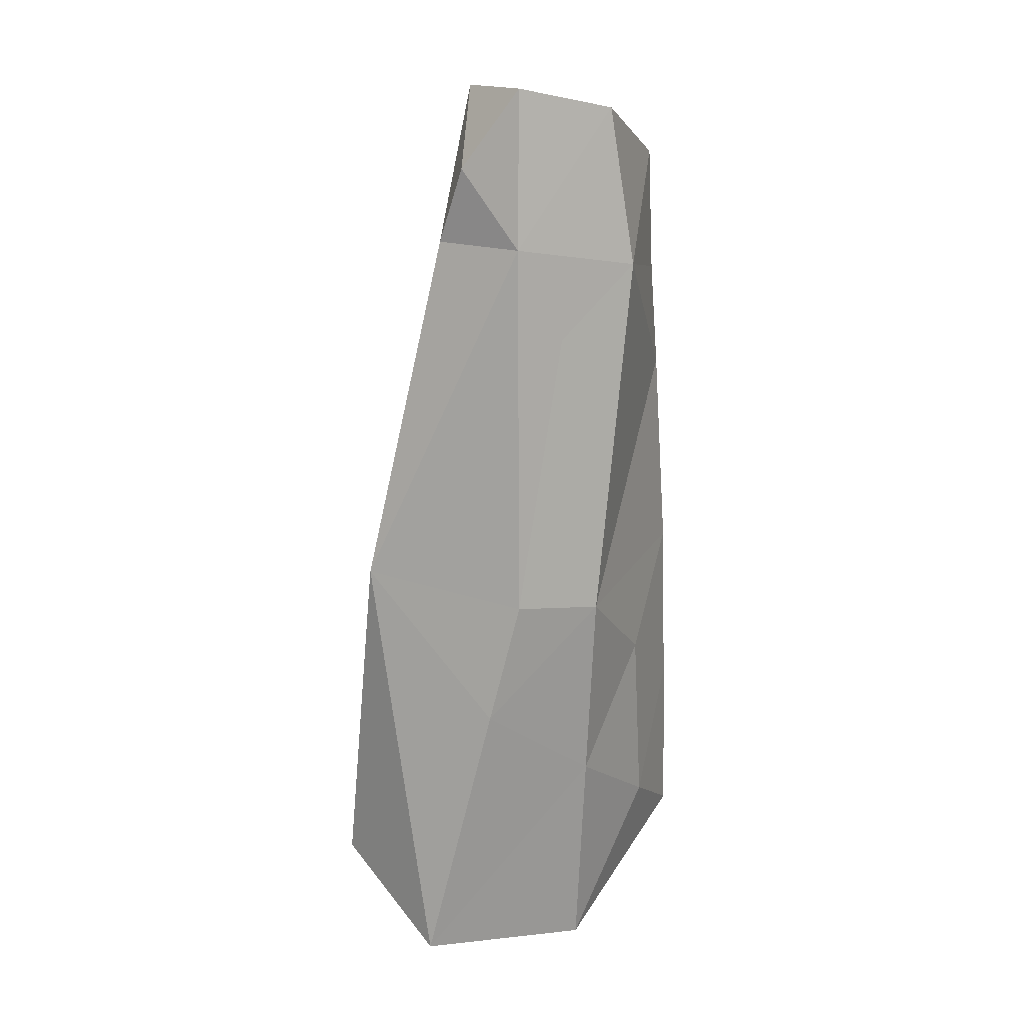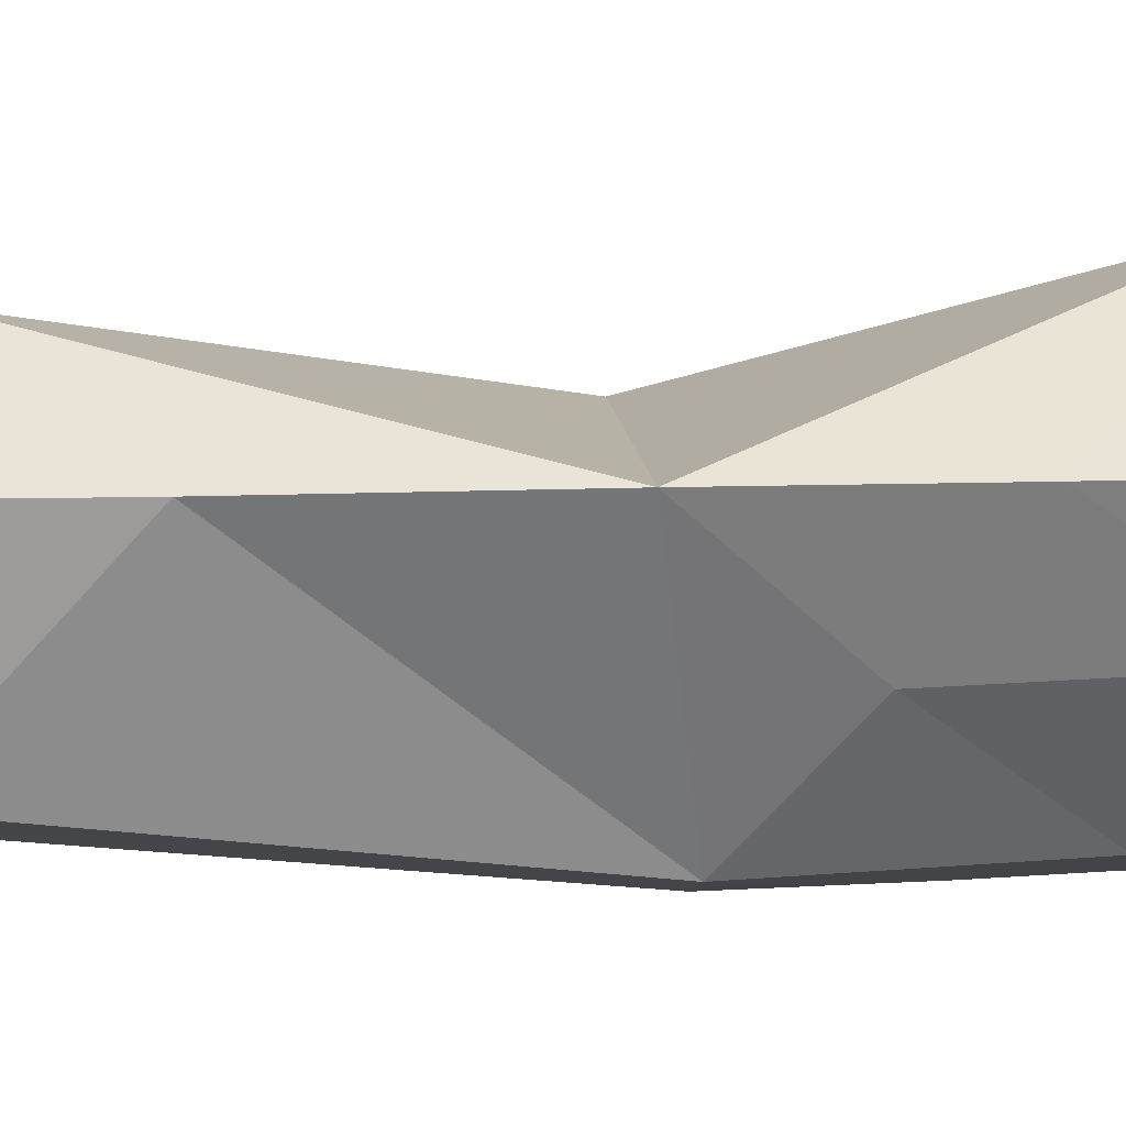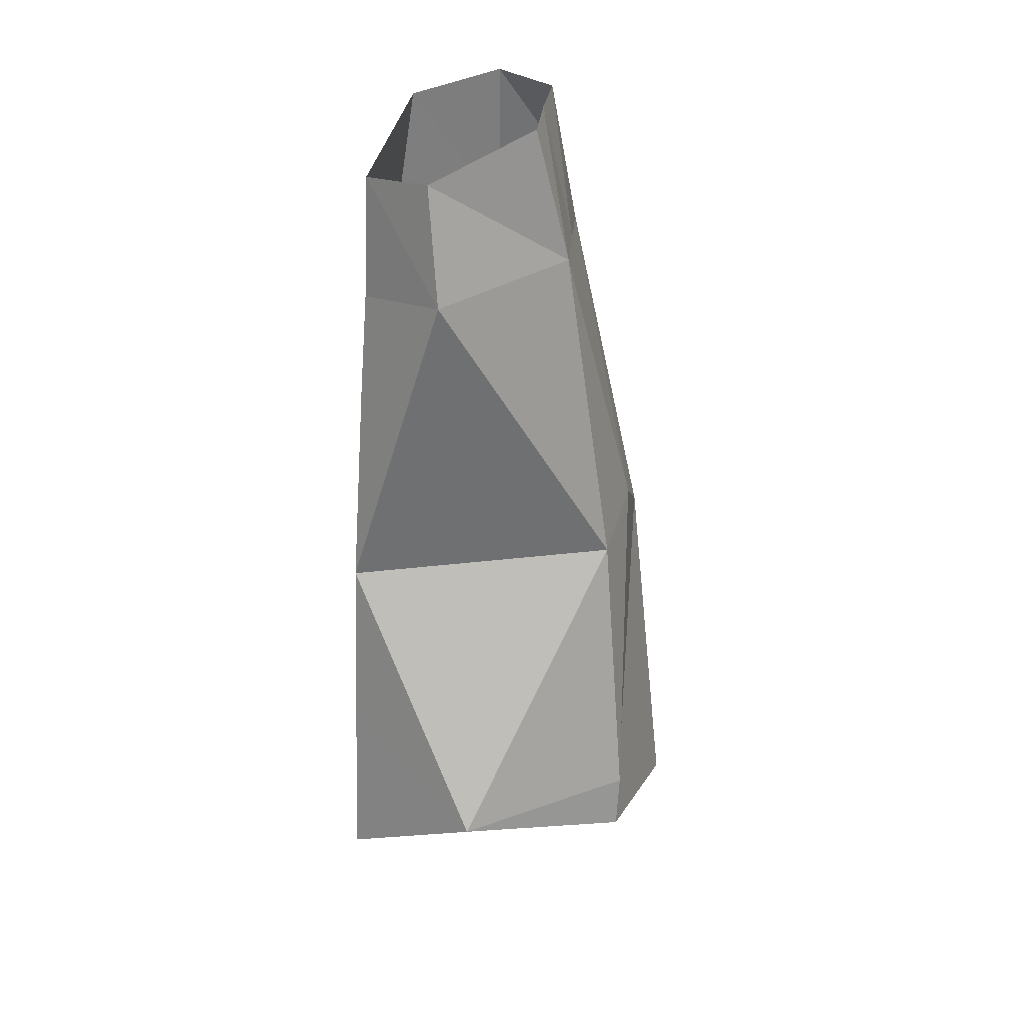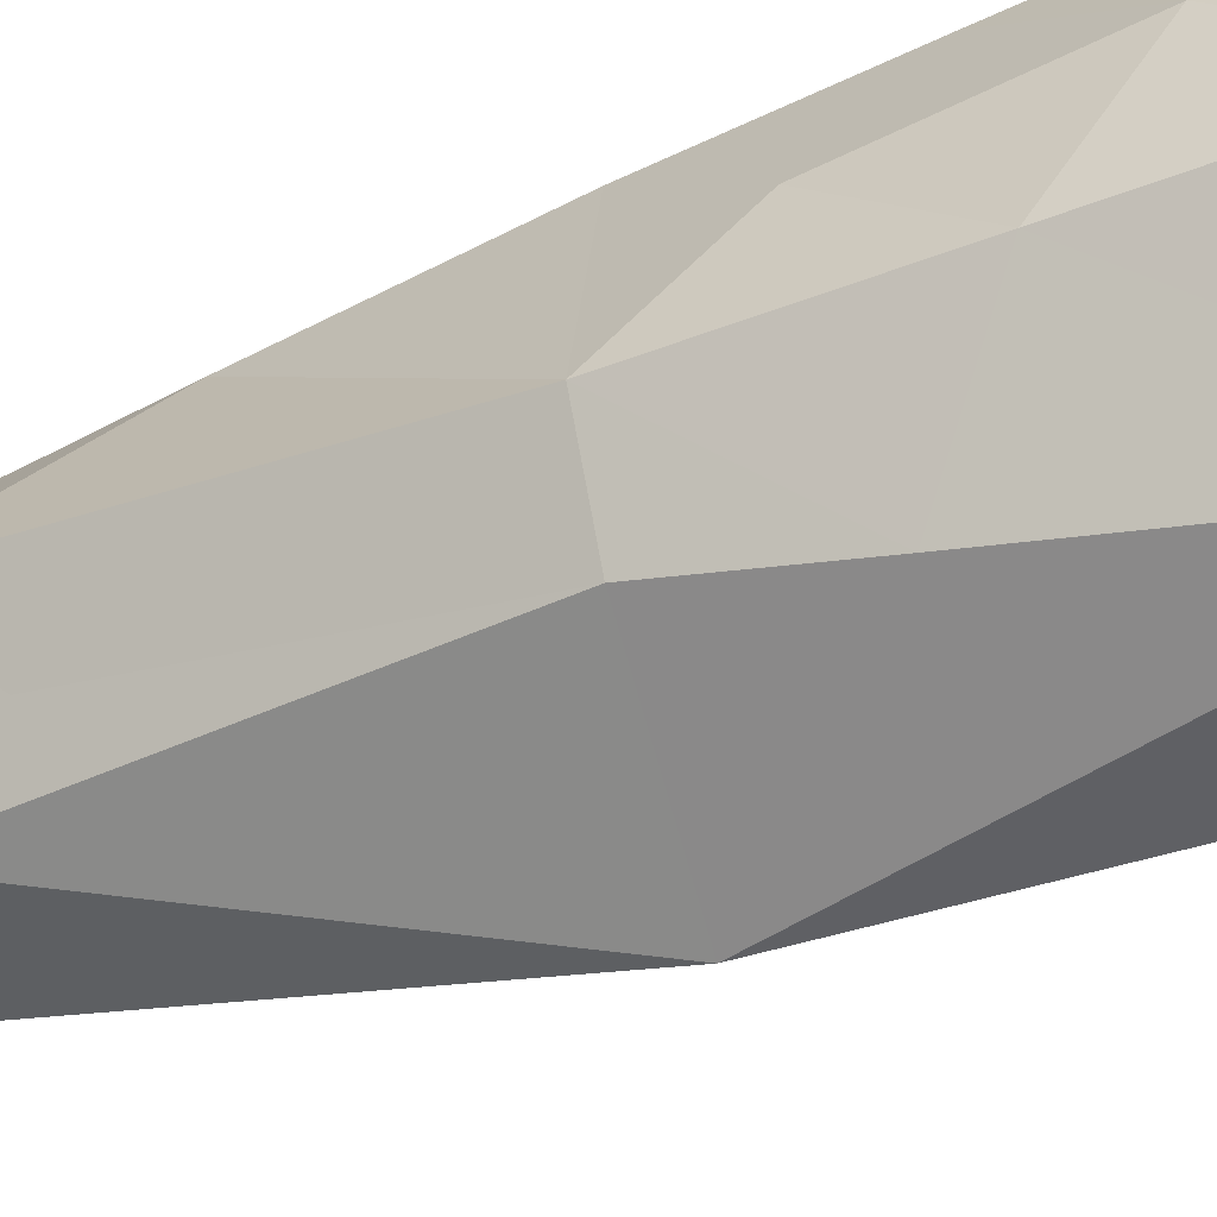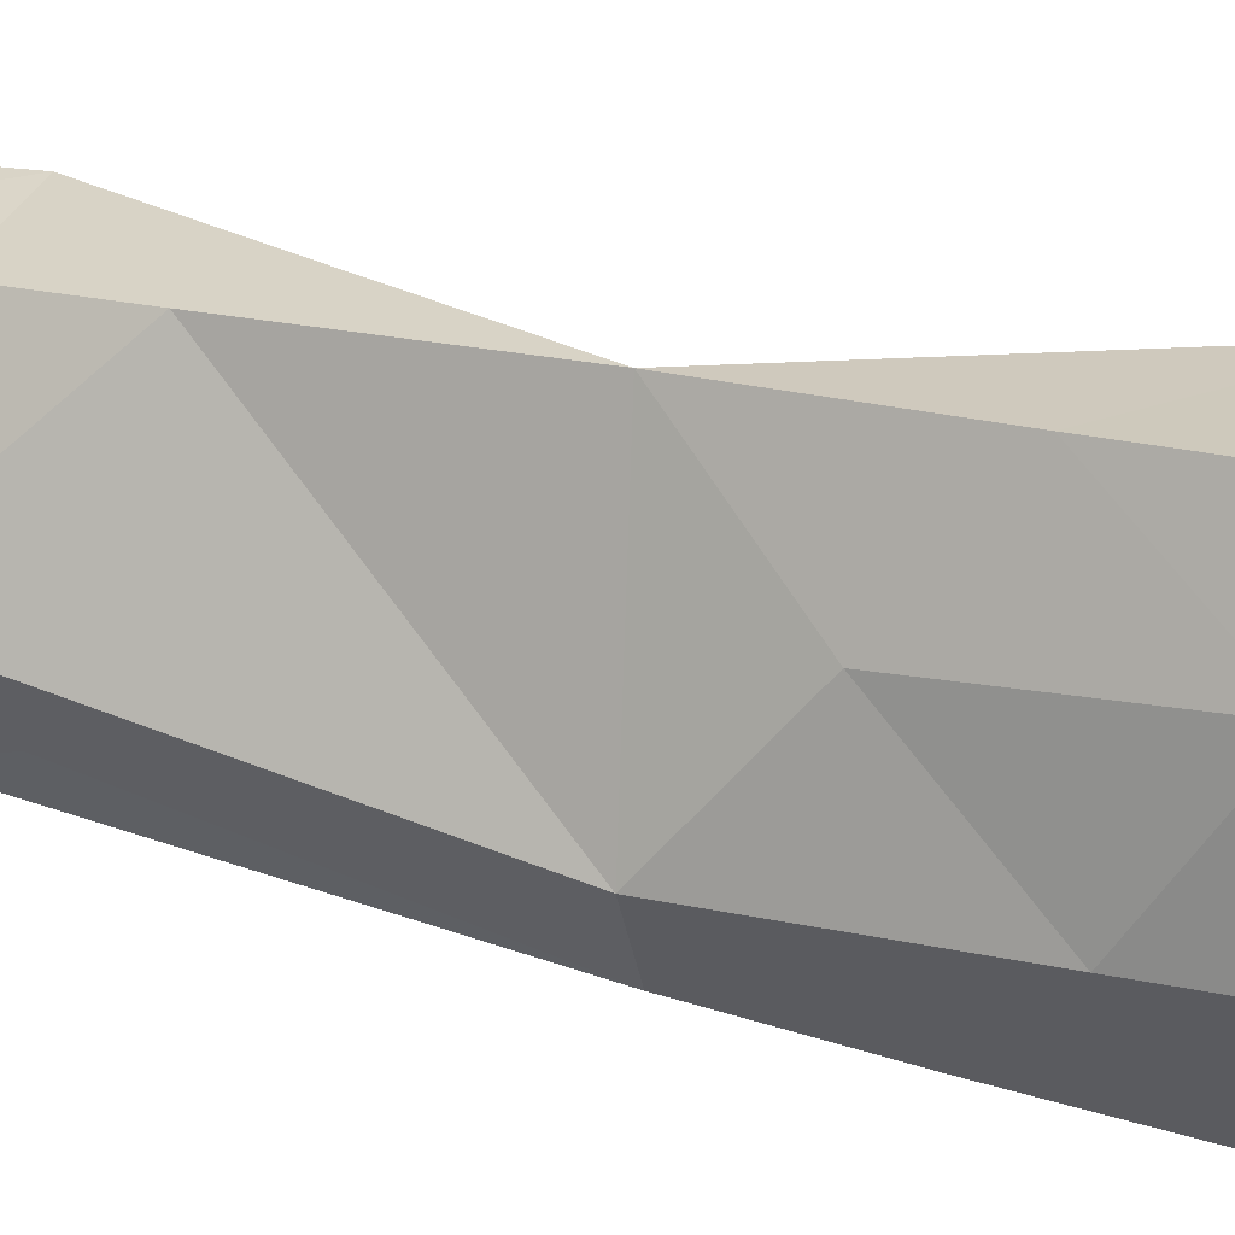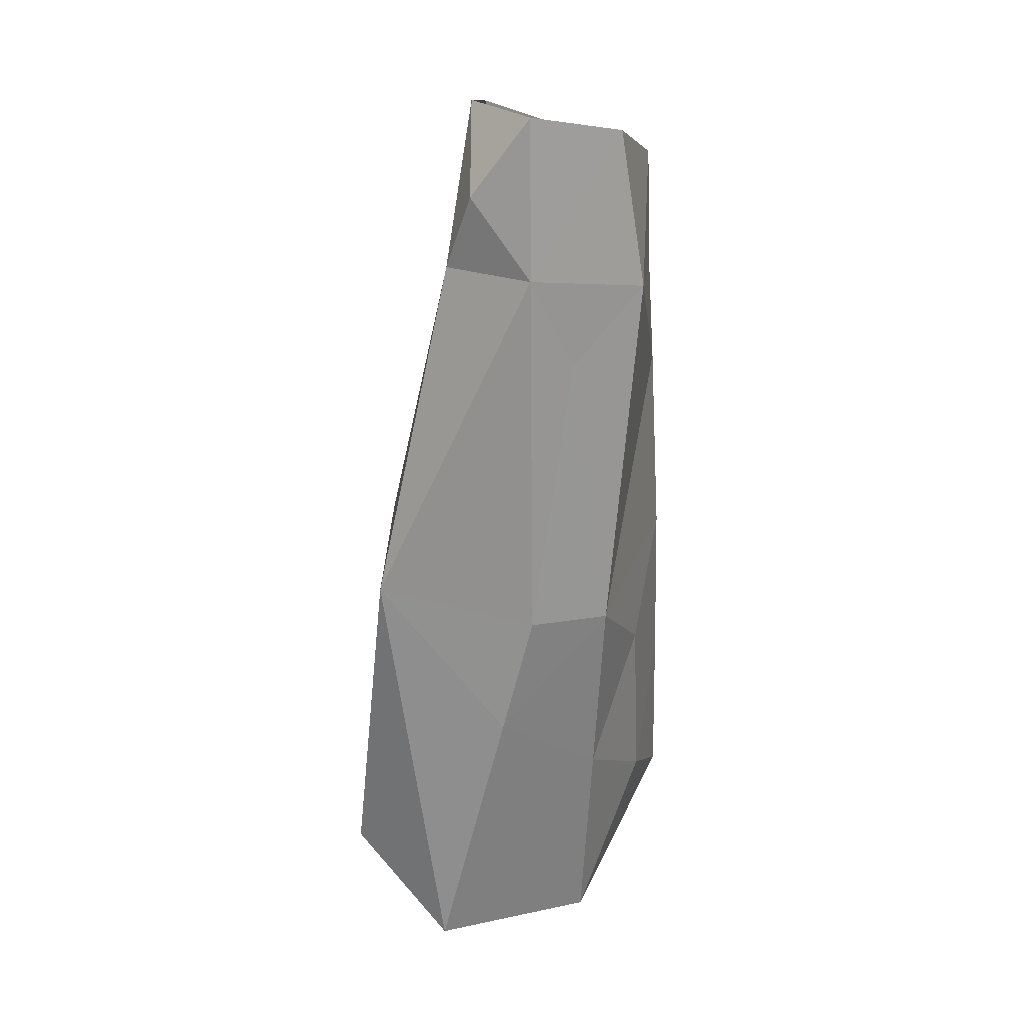
<metadata>
{"format":"obj","ext":"obj","renderer":"f3d","projection":"perspective","resolution":1024,"background":"white","views":[{"elev":16.2,"azim":45.6,"up":"+Z"},{"elev":54.0,"azim":91.7,"up":"+Y"},{"elev":24.8,"azim":-137.5,"up":"+Z"},{"elev":-41.4,"azim":119.2,"up":"+Y"},{"elev":30.7,"azim":113.7,"up":"+Y"},{"elev":25.1,"azim":40.3,"up":"+Z"}]}
</metadata>
<code>
o leg_right.001_Superhot_Enemy_Stl.032
v 1.349 -2.662 45.43
v 0.04788 -2.802 37.95
v 2.244 -5.605 38.04
v 3.672 -5.452 41.67
v 5.978 -3.84 45.46
v 9.334 0.7153 37.03
v 5.547 6.942 30.84
v 5.448 6.515 35.91
v 5.275 6.355 41.89
v 7.946 -1.882 37.47
v 8.216 0.1874 44.51
v 6.559 -4.481 37.91
v 7.75 -2.619 33.47
v 9.198 -1.478 19.8
v 7.244 -5.038 20.04
v 0.4352 -9.015 21.36
v -2.241 -8.53 4.867
v 3.606 -8.083 0.8203
v 6.146 -6.04 14.06
v 7.503 -0.9402 0.5609
v 8.396 -1.234 10.63
v -5.755 -0.4191 6.519
v -1.979 7.435 8.128
v -1.238 1.373 44.34
v 0.1405 -0.6553 44.92
v 1.174 6.301 42.19
v 5.413 8.606 4.75
v 7.26 4.343 7.273
v 5.63 7.754 20.99
v 5.553 8.175 12.79
v 7.501 3.501 15.97
v 2.82 7.106 29.23
v -3.867 -1.41 22.19
v -2.147 0.001909 37.86
v 0.3712 6.552 36.37
v -2.193 -5.124 23.86
v -5.744 -0.6718 9.116
f 1 2 3
f 4 5 1
f 6 7 8
f 6 8 9
f 10 6 11
f 12 10 11
f 6 13 14
f 15 14 13
f 13 12 15
f 12 13 10
f 6 10 13
f 16 17 18
f 16 15 12
f 16 19 15
f 18 20 21
f 21 19 18
f 19 21 14
f 14 15 19
f 27 28 20
f 29 30 23
f 30 27 23
f 28 27 30
f 30 31 28
f 31 30 29
f 14 31 29
f 14 29 7
f 28 21 20
f 32 29 33
f 33 34 35
f 36 3 2
f 36 2 34
f 25 34 2
f 3 36 16
f 31 14 21
f 21 28 31
f 29 32 7
f 35 7 32
f 35 8 7
f 35 26 9
f 8 35 9
f 29 23 33
f 37 22 36
f 22 37 23
f 4 12 5
f 34 24 26
f 3 4 1
f 12 3 16
f 17 16 22
f 2 1 25
f 34 33 36
f 33 37 36
f 7 6 14
f 9 11 6
f 37 33 23
f 12 4 3
f 34 25 24
f 26 35 34
f 16 36 22
f 35 32 33
f 19 16 18
f 11 5 12

</code>
